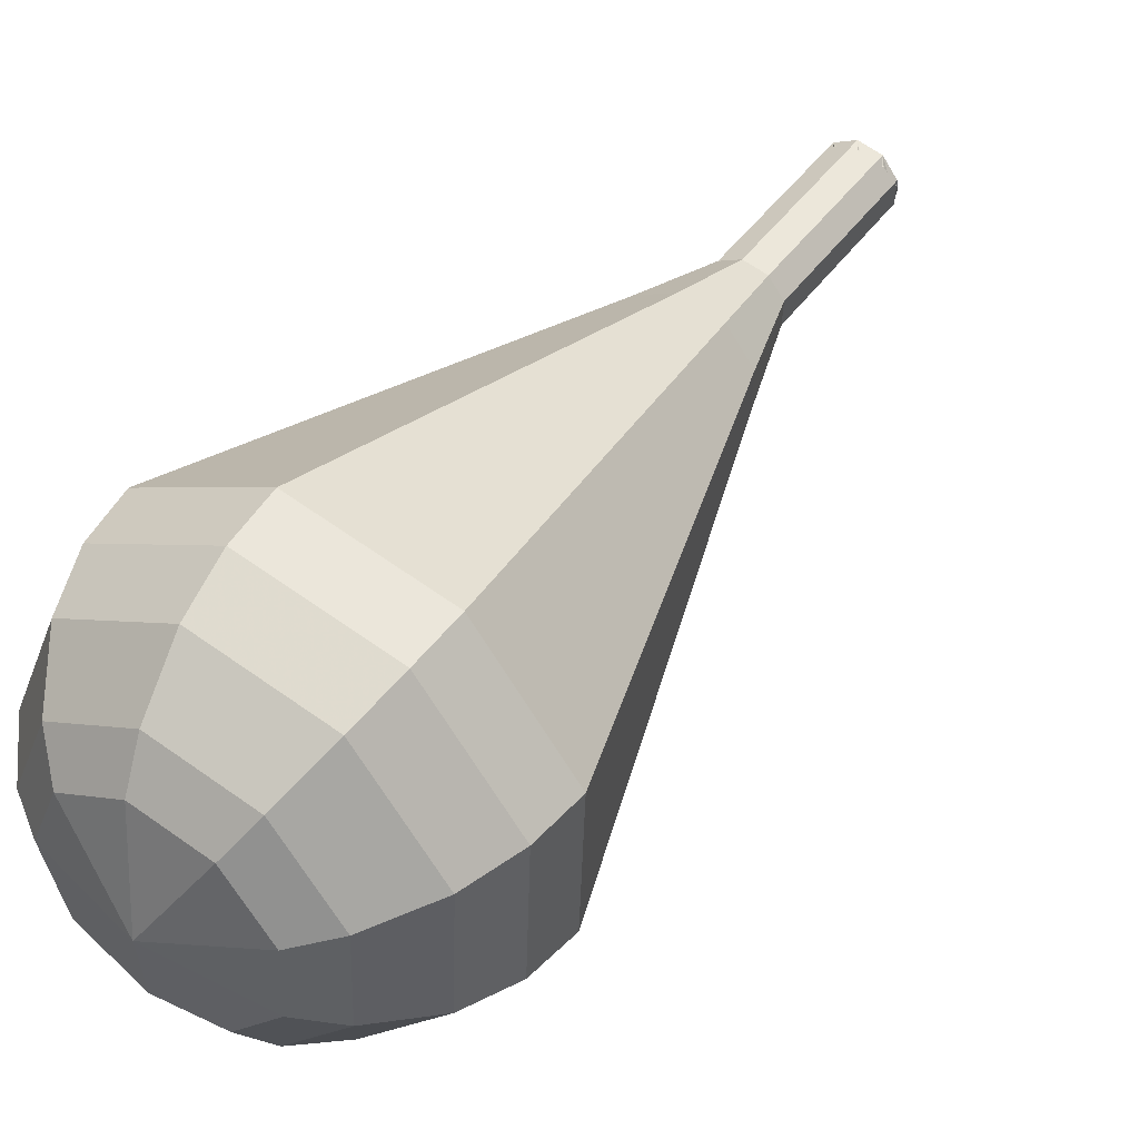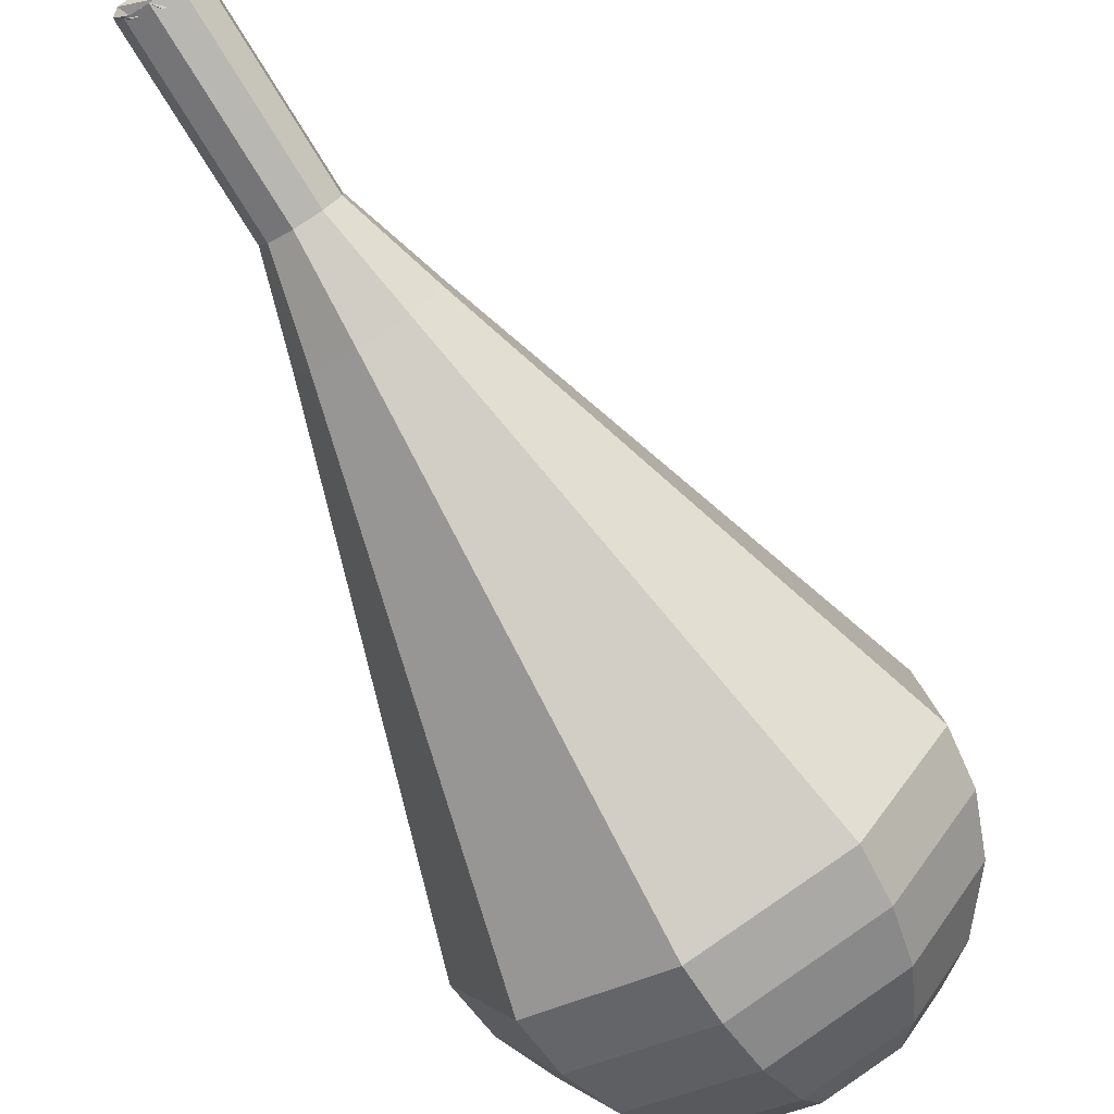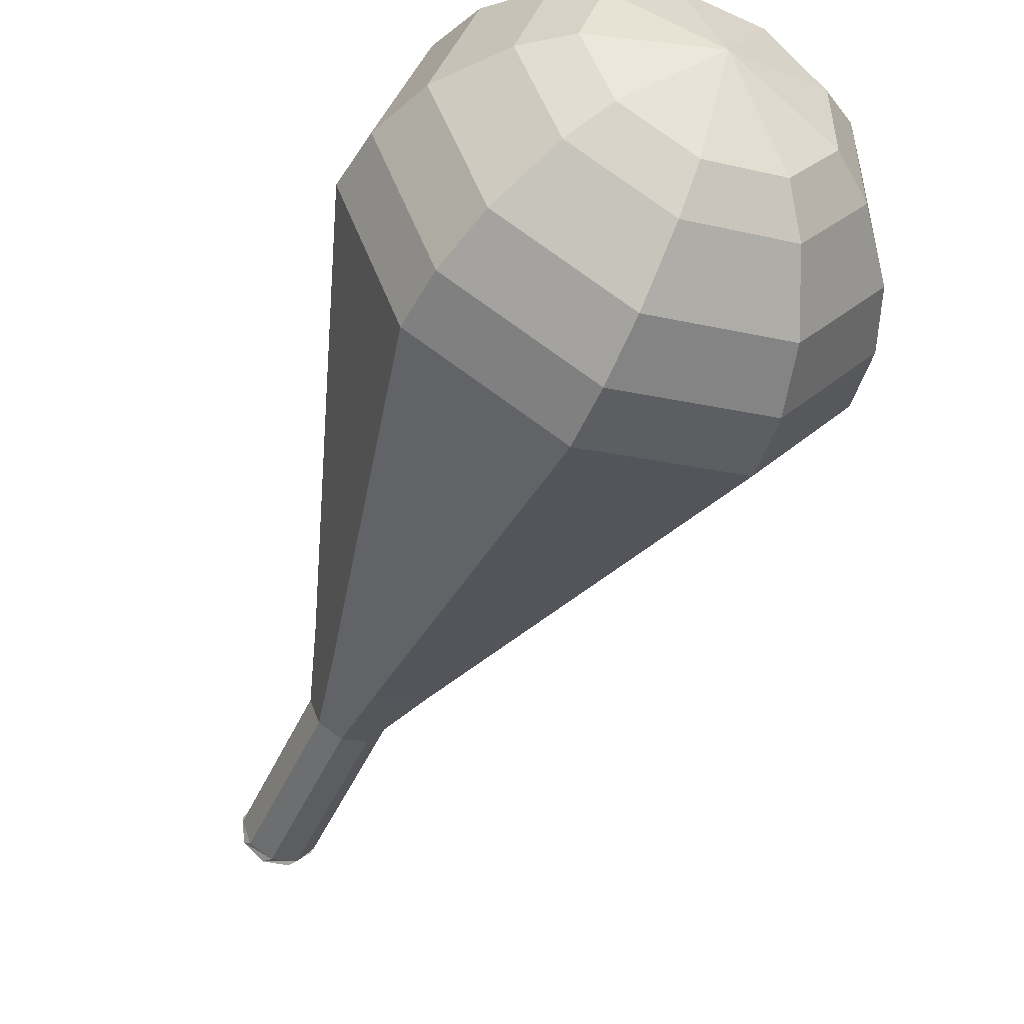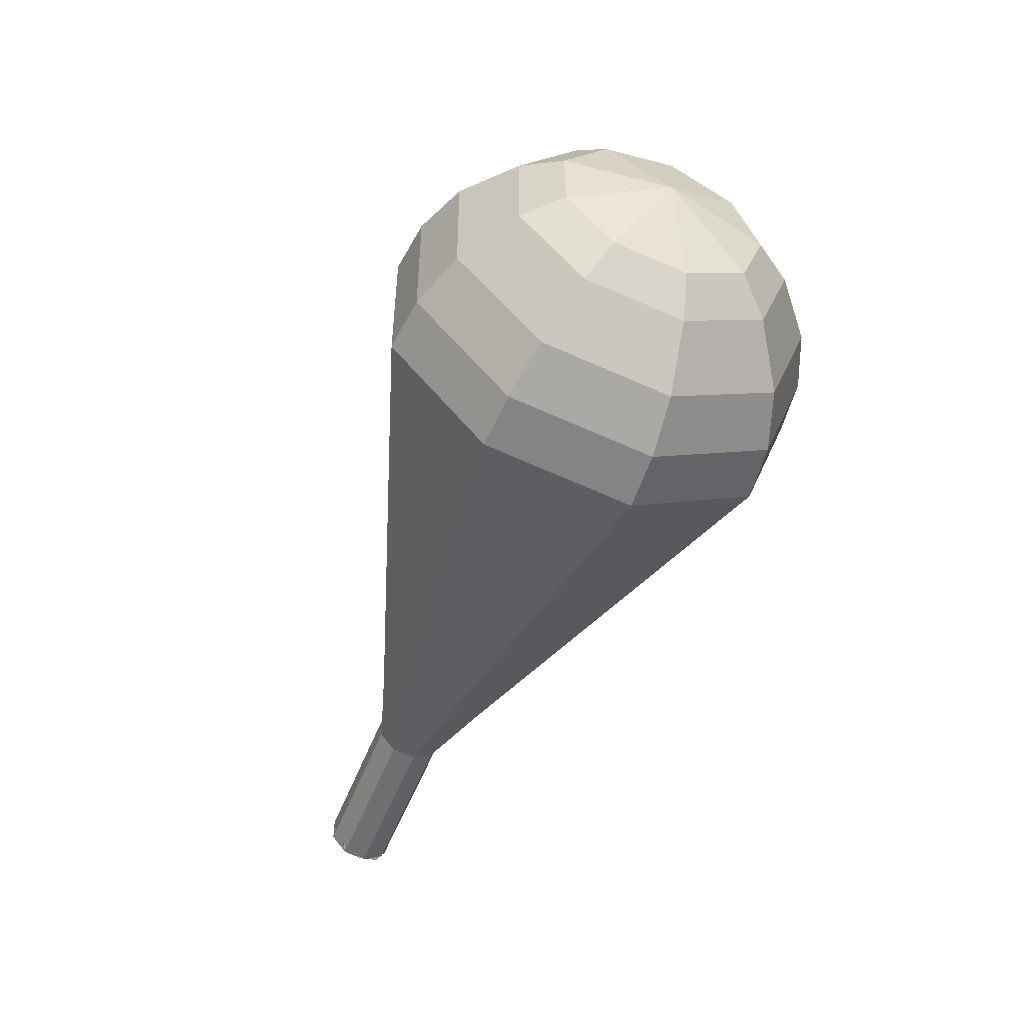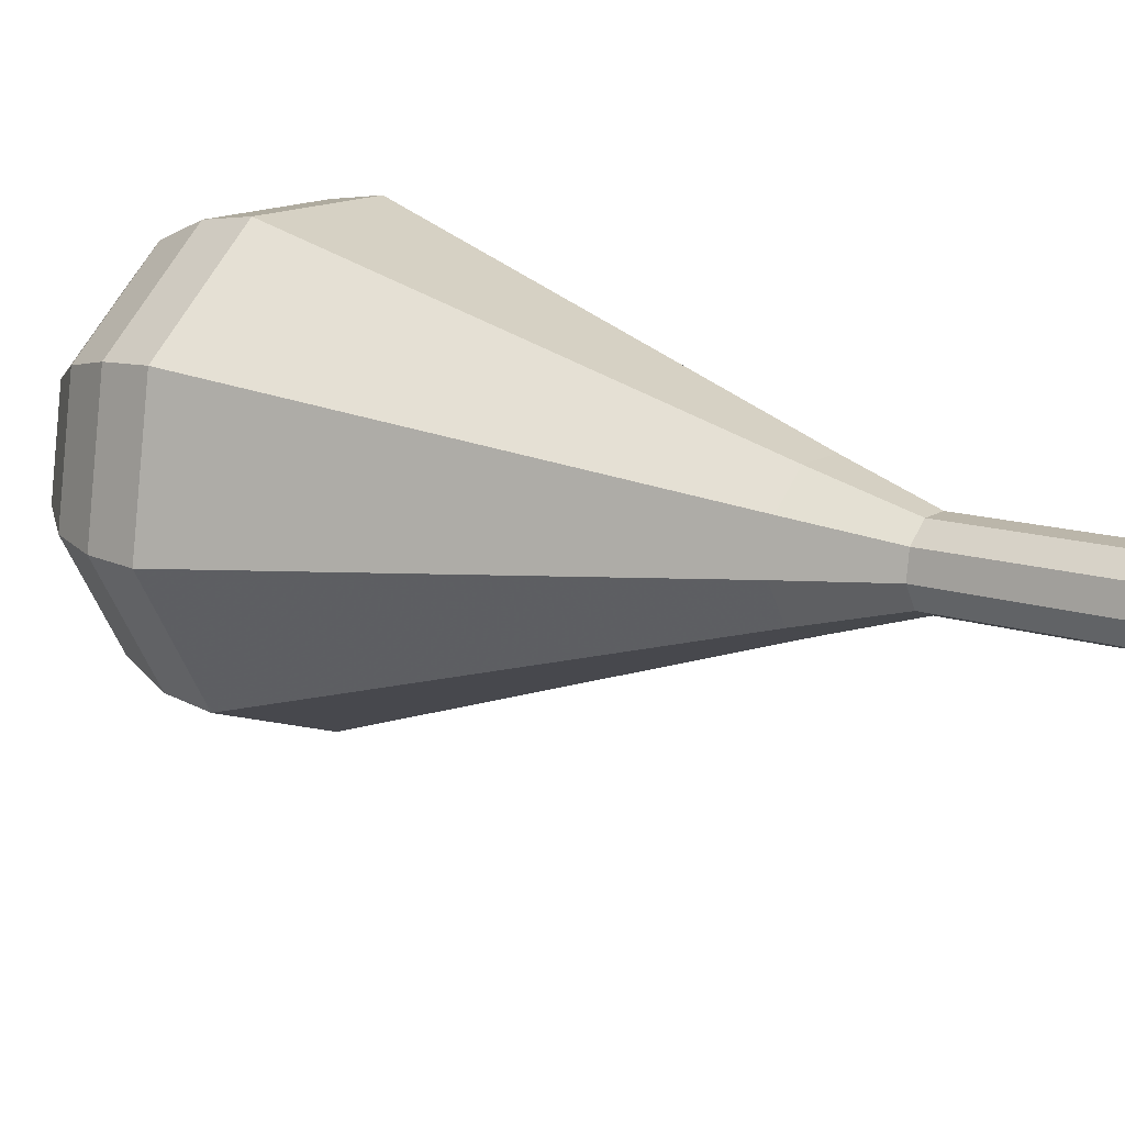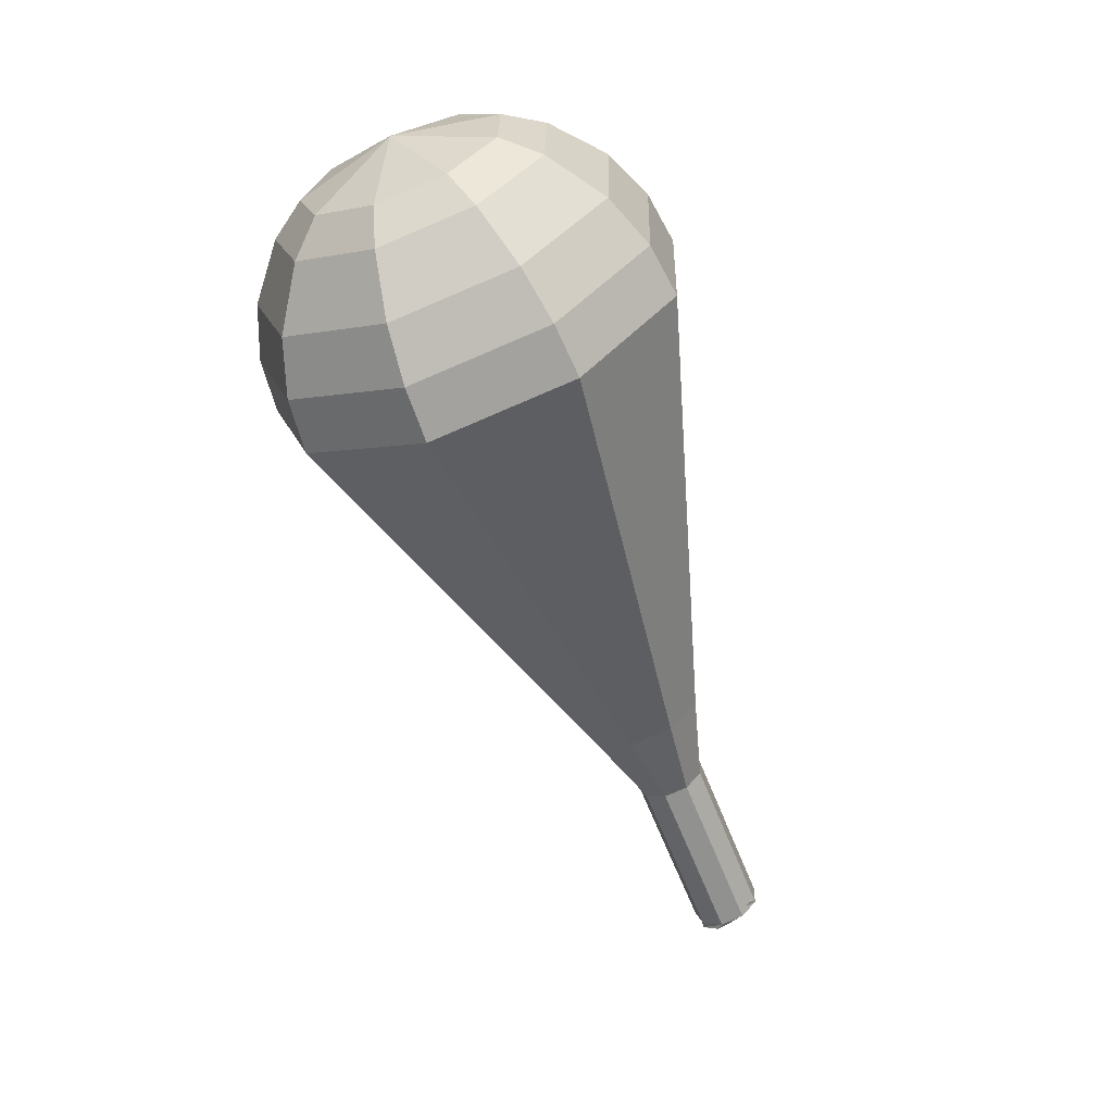
<metadata>
{"format":"obj","ext":"obj","renderer":"f3d","projection":"perspective","resolution":1024,"background":"white","views":[{"elev":9.2,"azim":47.4,"up":"+Y"},{"elev":70.0,"azim":-28.7,"up":"+Y"},{"elev":-78.7,"azim":-18.8,"up":"+Y"},{"elev":60.6,"azim":-122.0,"up":"+Z"},{"elev":67.0,"azim":122.6,"up":"+Y"},{"elev":5.1,"azim":59.5,"up":"+Z"}]}
</metadata>
<code>
g tube1
v 120.7 136.5 161.3
v 121 135.9 160.7
v 121.7 135.6 160.4
v 122.5 135.7 160.5
v 123.1 136.2 161
v 123.1 136.8 161.6
v 122.5 137.2 162.1
v 121.7 137.3 162.2
v 121 137 161.9
v 120.7 136.5 161.3
v 120.7 136.2 161.3
v 121.2 135.6 160.9
v 122 135.4 160.7
v 122.7 135.7 160.7
v 123.1 136.4 161.1
v 123 137.1 161.5
v 122.3 137.5 161.8
v 121.5 137.5 161.9
v 120.8 136.9 161.7
v 120.7 136.2 161.3
v 121.1 134.6 164
v 121.5 134 163.6
v 122.3 133.8 163.4
v 123.1 134.2 163.5
v 123.5 134.8 163.8
v 123.4 135.6 164.2
v 122.7 136 164.6
v 121.8 135.9 164.6
v 121.2 135.4 164.4
v 121.1 134.6 164
v 121.5 133.1 166.7
v 121.9 132.5 166.3
v 122.7 132.3 166.1
v 123.5 132.6 166.2
v 123.9 133.3 166.5
v 123.7 134 166.9
v 123.1 134.4 167.3
v 122.2 134.3 167.4
v 121.6 133.8 167.1
v 121.5 133.1 166.7
v 120.9 131.3 169.4
v 121.7 130.2 168.7
v 123.2 129.9 168.3
v 124.6 130.4 168.4
v 125.3 131.7 169
v 125 132.9 169.8
v 123.8 133.7 170.4
v 122.2 133.6 170.6
v 121.1 132.6 170.2
v 120.9 131.3 169.4
v 120.3 129.4 172.1
v 121.4 127.9 171.1
v 123.6 127.4 170.5
v 125.6 128.2 170.7
v 126.7 130 171.6
v 126.2 131.9 172.7
v 124.5 133 173.6
v 122.2 132.8 173.8
v 120.6 131.4 173.2
v 120.3 129.4 172.1
v 119 125.8 177.6
v 120.9 123.2 175.8
v 124.4 122.5 174.9
v 127.8 123.9 175.2
v 129.5 126.8 176.6
v 128.8 129.9 178.5
v 125.9 131.7 180
v 122.2 131.3 180.3
v 119.5 129 179.3
v 119 125.8 177.6
v 117.7 122.2 183
v 120.4 118.6 180.5
v 125.3 117.5 179.2
v 130 119.5 179.7
v 132.4 123.5 181.7
v 131.3 127.8 184.3
v 127.3 130.3 186.3
v 122.2 129.9 186.8
v 118.4 126.6 185.5
v 117.7 122.2 183
v 118.2 121.3 184.6
v 120.8 117.8 182.2
v 125.5 116.8 181
v 130.1 118.7 181.4
v 132.4 122.6 183.3
v 131.3 126.8 185.9
v 127.5 129.2 187.8
v 122.5 128.7 188.3
v 118.9 125.6 187
v 118.2 121.3 184.6
v 119.2 120.6 186.2
v 121.5 117.5 184.1
v 125.7 116.5 183
v 129.8 118.2 183.4
v 131.8 121.8 185.1
v 130.9 125.5 187.4
v 127.5 127.6 189.1
v 123 127.2 189.5
v 119.8 124.4 188.4
v 119.2 120.6 186.2
v 120.9 120 187.8
v 122.7 117.6 186.2
v 125.9 116.9 185.4
v 129 118.2 185.7
v 130.6 120.9 187
v 129.9 123.8 188.7
v 127.2 125.4 190
v 123.8 125.1 190.3
v 121.3 123 189.5
v 120.9 120 187.8
v 122.3 119.9 188.6
v 123.6 118.1 187.5
v 125.9 117.6 186.8
v 128.2 118.6 187
v 129.4 120.5 188
v 128.9 122.6 189.3
v 126.9 123.8 190.2
v 124.5 123.6 190.5
v 122.6 122 189.8
v 122.3 119.9 188.6
v 125.9 120.3 189.5
v 125.9 120.3 189.5
v 125.9 120.3 189.5
v 125.9 120.3 189.5
v 125.9 120.3 189.5
v 125.9 120.3 189.5
v 125.9 120.3 189.5
v 125.9 120.3 189.5
v 125.9 120.3 189.5
v 125.9 120.3 189.5
f 1 2 12
f 12 11 1
f 2 3 13
f 13 12 2
f 3 4 14
f 14 13 3
f 4 5 15
f 15 14 4
f 5 6 16
f 16 15 5
f 6 7 17
f 17 16 6
f 7 8 18
f 18 17 7
f 8 9 19
f 19 18 8
f 9 10 20
f 20 19 9
f 11 12 22
f 22 21 11
f 12 13 23
f 23 22 12
f 13 14 24
f 24 23 13
f 14 15 25
f 25 24 14
f 15 16 26
f 26 25 15
f 16 17 27
f 27 26 16
f 17 18 28
f 28 27 17
f 18 19 29
f 29 28 18
f 19 20 30
f 30 29 19
f 21 22 32
f 32 31 21
f 22 23 33
f 33 32 22
f 23 24 34
f 34 33 23
f 24 25 35
f 35 34 24
f 25 26 36
f 36 35 25
f 26 27 37
f 37 36 26
f 27 28 38
f 38 37 27
f 28 29 39
f 39 38 28
f 29 30 40
f 40 39 29
f 31 32 42
f 42 41 31
f 32 33 43
f 43 42 32
f 33 34 44
f 44 43 33
f 34 35 45
f 45 44 34
f 35 36 46
f 46 45 35
f 36 37 47
f 47 46 36
f 37 38 48
f 48 47 37
f 38 39 49
f 49 48 38
f 39 40 50
f 50 49 39
f 41 42 52
f 52 51 41
f 42 43 53
f 53 52 42
f 43 44 54
f 54 53 43
f 44 45 55
f 55 54 44
f 45 46 56
f 56 55 45
f 46 47 57
f 57 56 46
f 47 48 58
f 58 57 47
f 48 49 59
f 59 58 48
f 49 50 60
f 60 59 49
f 51 52 62
f 62 61 51
f 52 53 63
f 63 62 52
f 53 54 64
f 64 63 53
f 54 55 65
f 65 64 54
f 55 56 66
f 66 65 55
f 56 57 67
f 67 66 56
f 57 58 68
f 68 67 57
f 58 59 69
f 69 68 58
f 59 60 70
f 70 69 59
f 61 62 72
f 72 71 61
f 62 63 73
f 73 72 62
f 63 64 74
f 74 73 63
f 64 65 75
f 75 74 64
f 65 66 76
f 76 75 65
f 66 67 77
f 77 76 66
f 67 68 78
f 78 77 67
f 68 69 79
f 79 78 68
f 69 70 80
f 80 79 69
f 71 72 82
f 82 81 71
f 72 73 83
f 83 82 72
f 73 74 84
f 84 83 73
f 74 75 85
f 85 84 74
f 75 76 86
f 86 85 75
f 76 77 87
f 87 86 76
f 77 78 88
f 88 87 77
f 78 79 89
f 89 88 78
f 79 80 90
f 90 89 79
f 81 82 92
f 92 91 81
f 82 83 93
f 93 92 82
f 83 84 94
f 94 93 83
f 84 85 95
f 95 94 84
f 85 86 96
f 96 95 85
f 86 87 97
f 97 96 86
f 87 88 98
f 98 97 87
f 88 89 99
f 99 98 88
f 89 90 100
f 100 99 89
f 91 92 102
f 102 101 91
f 92 93 103
f 103 102 92
f 93 94 104
f 104 103 93
f 94 95 105
f 105 104 94
f 95 96 106
f 106 105 95
f 96 97 107
f 107 106 96
f 97 98 108
f 108 107 97
f 98 99 109
f 109 108 98
f 99 100 110
f 110 109 99
f 101 102 112
f 112 111 101
f 102 103 113
f 113 112 102
f 103 104 114
f 114 113 103
f 104 105 115
f 115 114 104
f 105 106 116
f 116 115 105
f 106 107 117
f 117 116 106
f 107 108 118
f 118 117 107
f 108 109 119
f 119 118 108
f 109 110 120
f 120 119 109
f 111 112 122
f 122 121 111
f 112 113 123
f 123 122 112
f 113 114 124
f 124 123 113
f 114 115 125
f 125 124 114
f 115 116 126
f 126 125 115
f 116 117 127
f 127 126 116
f 117 118 128
f 128 127 117
f 118 119 129
f 129 128 118
f 119 120 130
f 130 129 119
g

</code>
